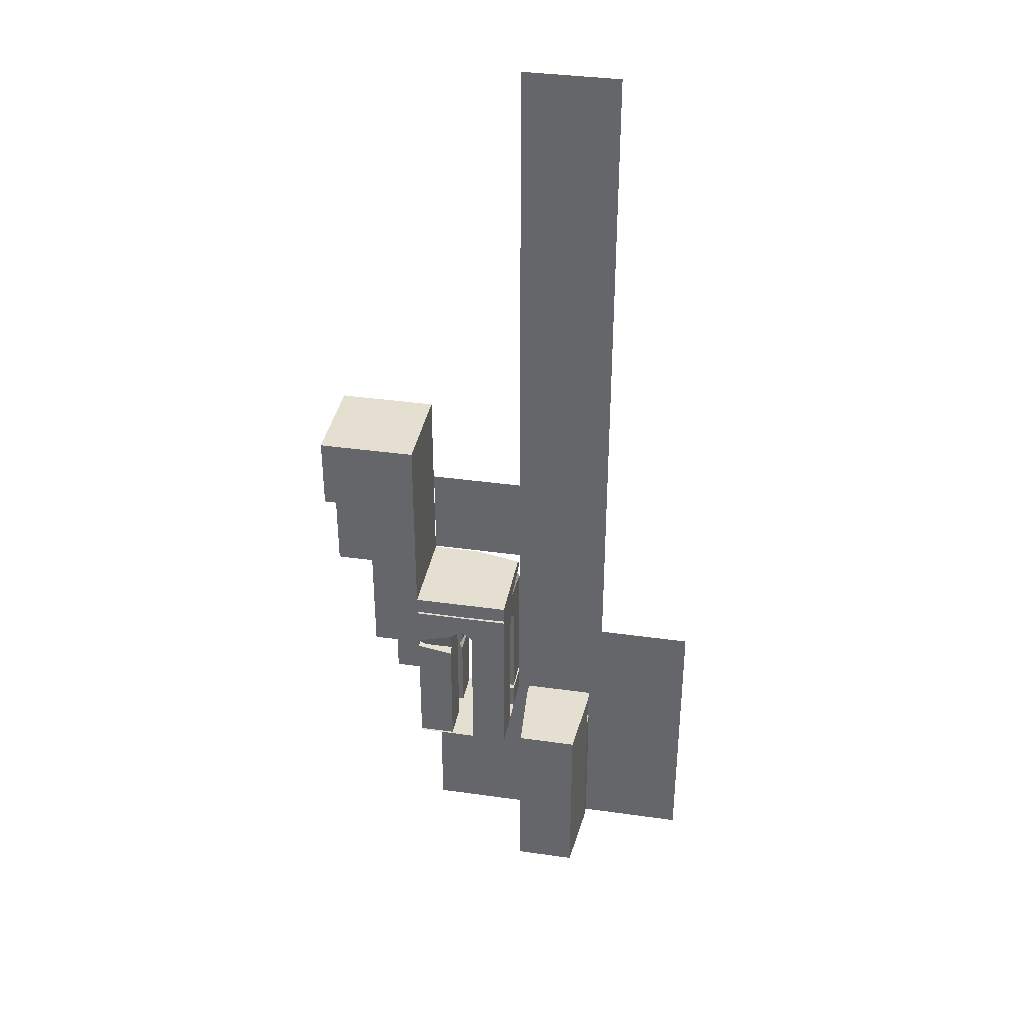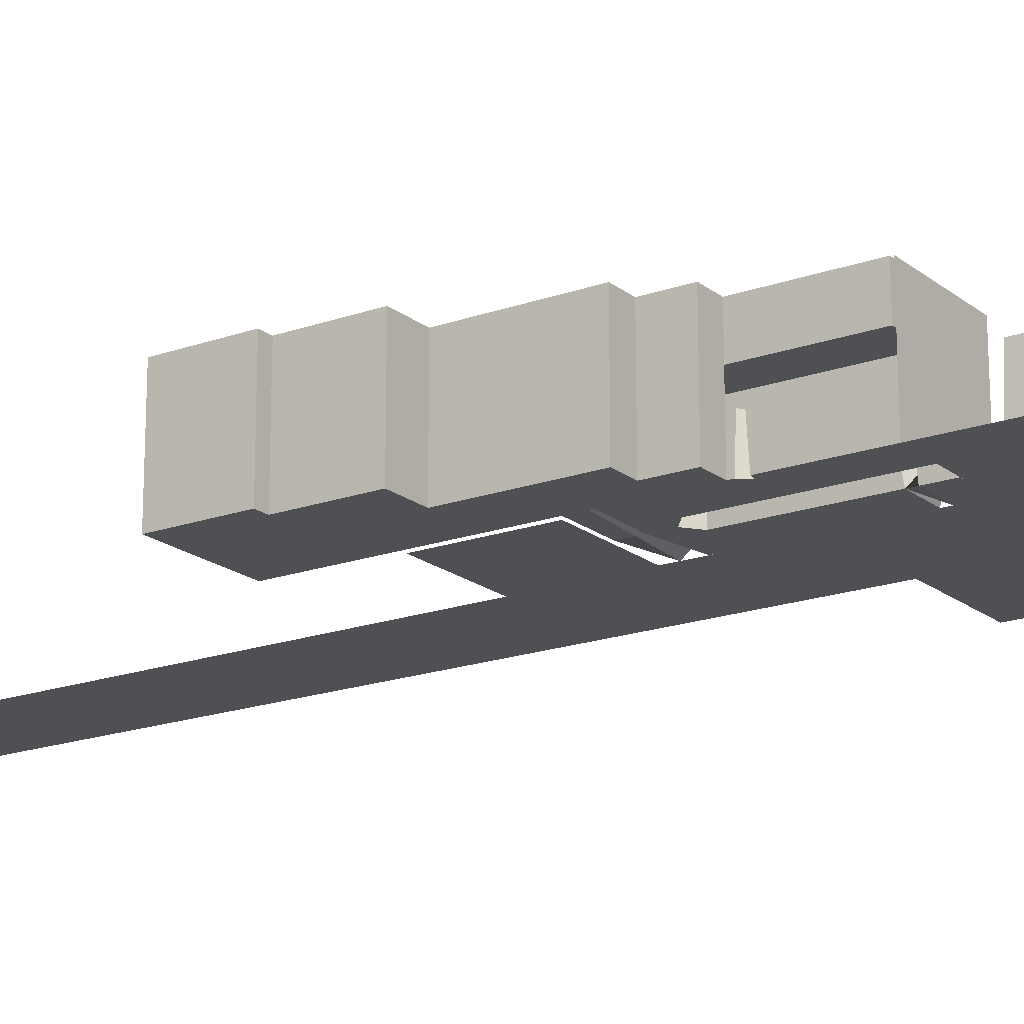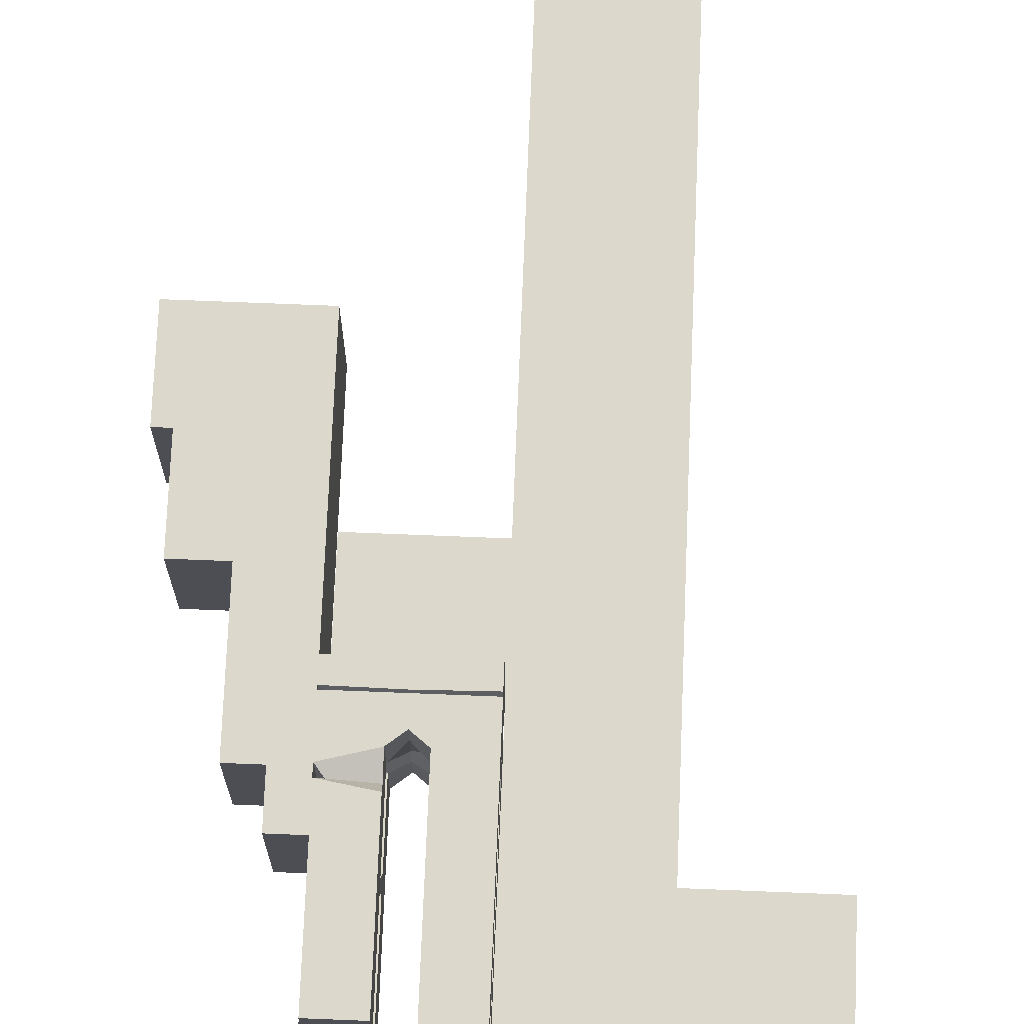
<metadata>
{"format":"obj","ext":"obj","renderer":"f3d","projection":"perspective","resolution":1024,"background":"white","views":[{"elev":36.6,"azim":10.4,"up":"+Y"},{"elev":-18.6,"azim":-55.6,"up":"+Z"},{"elev":72.7,"azim":2.3,"up":"+Z"}]}
</metadata>
<code>
g _Combined_Vis14_1
v 19.87 17 -13.87
v 19.87 17 -13.5
v 20.5 17.4 -14.5
v 20.5 17.5 -14.39
v 20 17.5 -14.5
v 20 17.37 -14.5
v 19.87 17 -13.87
v 20 17.1 -13.75
v 20 17.1 -14
v 19.75 17.1 -14
v 20 17.1 -13.75
v 20.12 17 -13.87
v 20.25 17.1 -14
v 20 17.1 -13.75
v 20.25 17.1 -14
v 20 17.1 -14
v 19.75 17.1 -14
v 20 17.1 -14
v 20 17.1 -14.25
v 19.75 17.1 -14
v 20 17.1 -14.25
v 19.87 17 -14.12
v 20 17.1 -14
v 20.25 17.1 -14
v 20.12 17 -14.12
v 20 17.1 -14
v 20.12 17 -14.12
v 20 17.1 -14.25
v 19.5 16.9 -13.87
v 19.87 17 -13.87
v 20.12 15.82 -14.5
v 20.12 15.74 -14.5
v 20.5 15.74 -14.5
v 20.12 15.82 -14.5
v 20.5 15.74 -14.5
v 20.46 15.77 -14.41
v 20.34 15.77 -14.3
v 20.12 15.77 -14.12
v 20.12 15.74 -14.5
v 20.34 15.77 -14.3
v 20.12 15.74 -14.5
v 20.12 15.82 -14.5
v 20.5 17.22 -14.5
v 20.47 17.3 -14.45
v 20 17.3 -14.45
v 20.5 17.22 -14.5
v 20 17.3 -14.45
v 20 17.3 -14.5
v 19.5 17.3 -13.5
v 19.5 16.9 -13.5
v 19.5 16.9 -13.87
v 19.5 17.3 -13.5
v 19.5 16.9 -13.87
v 19.87 17 -13.5
v 19.5 16.9 -13.5
v 19.84 16.37 -14.12
v 19.5 16.38 -14.12
v 19.56 16.37 -14.12
v 20.5 17.3 -14
v 20.5 17.4 -14.5
v 20.47 17.3 -14.45
v 20.5 17.3 -13.55
v 20.5 17.33 -13.5
v 20.5 17.3 -14
v 20.5 17.3 -14
v 20.47 17.3 -14.45
v 20.5 17.22 -14.5
v 20.5 17.3 -13.5
v 20.5 17.3 -13.55
v 20.5 17.3 -14
v 19.87 16.31 -14.5
v 19.87 16.31 -14.12
v 19.84 16.37 -14.12
v 20.12 15.82 -14.5
v 20.46 15.77 -14.41
v 20.5 15.82 -14.5
v 20.36 15.85 -14.12
v 20.12 15.84 -14.35
v 20.12 16.06 -14.12
v 20.12 15.84 -14.35
v 20.34 15.77 -14.3
v 20.12 15.82 -14.5
v 19.5 16.9 -13.5
v 19.58 16.81 -13.55
v 19.58 16.86 -13.87
v 19.5 16.9 -13.87
v 19.5 17.5 -14
v 20 17.5 -13.5
v 19.5 17.5 -13.5
v 20 17.5 -14
v 19.5 17.5 -14.5
v 20.5 17.5 -13.5
v 20 17.5 -14.5
v 20.5 17.5 -14
v 20.5 17.5 -14.39
v 20.12 17 -13.87
v 20.5 16.9 -13.87
v 20.5 17.1 -14
v 20.25 17.1 -14
v 20.25 17.1 -14
v 20.5 17.1 -14
v 20.5 16.9 -14.12
v 20.12 17 -14.12
v 19.87 17 -14.12
v 20 17.1 -14.25
v 20 17.1 -14.5
v 19.87 17 -14.5
v 20 17.1 -14.25
v 20.12 17 -14.12
v 20.12 17 -14.5
v 20 17.1 -14.5
v 19.5 16.9 -14.12
v 19.5 16.44 -14.12
v 19.5 16.45 -14.5
v 19.5 17.3 -14.5
v 19.5 17.1 -14
v 19.5 17.3 -14
v 19.5 17.33 -14
v 19.5 17.5 -13.5
v 19.5 17.33 -13.5
v 19.5 17.5 -14
v 19.5 17.33 -14.5
v 19.5 17.5 -14.5
v 20.5 16.9 -14.12
v 20.5 15.82 -14.12
v 20.36 15.85 -14.12
v 20.12 16.06 -14.12
v 20.12 17 -14.12
v 19.87 17 -13.5
v 20 17.1 -13.5
v 20 17.1 -13.75
v 19.87 17 -13.87
v 20 17.1 -13.5
v 20.12 17 -13.5
v 20.12 17 -13.87
v 20 17.1 -13.75
v 19.5 16.9 -13.87
v 19.87 17 -13.87
v 19.75 17.1 -14
v 19.5 17.1 -14
v 19.5 17.1 -14
v 19.75 17.1 -14
v 19.87 17 -14.12
v 19.5 16.9 -14.12
v 20.36 15.85 -14.12
v 20.5 15.82 -14.12
v 20.41 15.77 -14.3
v 20.34 15.77 -14.3
v 20.12 15.84 -14.35
v 20.12 15.5 -13.5
v 20.5 15.5 -13.5
v 20.5 15.5 -13.87
v 20.12 15.5 -13.87
v 19.5 15.5 -14.12
v 19.87 15.5 -14.12
v 19.87 15.5 -14.5
v 19.5 15.5 -14.5
v 19.87 16.31 -14.5
v 19.87 15.5 -14.5
v 19.87 15.5 -14.12
v 19.87 16.31 -14.12
v 19.87 16.31 -14.12
v 19.87 15.5 -14.12
v 19.5 15.5 -14.12
v 19.5 16.38 -14.12
v 19.84 16.37 -14.12
v 20.12 17 -13.87
v 20.12 15.5 -13.87
v 20.5 15.5 -13.87
v 20.5 16.9 -13.87
v 20.12 17 -13.5
v 20.12 15.5 -13.5
v 20.12 15.5 -13.87
v 20.12 17 -13.87
v 20 17.37 -14.5
v 20 17.5 -14.5
v 19.5 17.5 -14.5
v 19.5 17.33 -14.5
v 20 17.32 -13.5
v 20.5 17.5 -13.5
v 20.5 17.33 -13.5
v 20 17.5 -13.5
v 19.5 17.33 -13.5
v 19.5 17.5 -13.5
v 19.56 16.37 -14.12
v 19.5 16.38 -14.12
v 19.5 16.36 -14.5
v 19.56 16.37 -14.5
v 20.47 17.3 -14.45
v 20.5 17.4 -14.5
v 20 17.37 -14.5
v 20 17.3 -14.45
v 19.56 17.3 -14
v 19.5 17.33 -14
v 19.5 17.33 -13.5
v 19.56 17.3 -13.55
v 20 17.3 -14.45
v 20 17.37 -14.5
v 19.5 17.33 -14.5
v 20 17.3 -14.45
v 19.5 17.33 -14.5
v 19.56 17.3 -14.45
v 20 17.3 -13.59
v 20.5 17.33 -13.5
v 20.5 17.3 -13.55
v 20 17.32 -13.5
v 19.56 17.3 -13.55
v 19.5 17.33 -13.5
v 19.56 17.3 -14.45
v 19.5 17.33 -14.5
v 19.5 17.33 -14
v 19.56 17.3 -14
v 20.5 16.9 -13.87
v 20.5 15.5 -13.87
v 20.5 15.5 -13.5
v 20.5 17.3 -13.5
v 20.5 17.1 -14
v 20.5 17.1 -14
v 20.5 17.3 -13.5
v 20.5 17.3 -14
v 20.5 16.9 -14.12
v 20.5 17.1 -14
v 20.5 17.22 -14.5
v 20.5 15.82 -14.12
v 20.5 15.82 -14.5
v 20.5 17.5 -14.39
v 20.5 17.4 -14.5
v 20.5 17.5 -14
v 20.5 17.5 -13.5
v 19.87 17 -13.5
v 19.5 16.9 -13.5
v 19.5 17.3 -13.5
v 20 17.1 -13.5
v 20 17.3 -13.5
v 20.12 17 -13.5
v 20.5 17.3 -13.5
v 20.12 15.5 -13.5
v 20.5 15.5 -13.5
v 20.12 17 -14.5
v 20.12 15.82 -14.5
v 20.5 15.82 -14.5
v 20.5 17.22 -14.5
v 20 17.1 -14.5
v 20 17.3 -14.5
v 19.87 17 -14.5
v 19.5 17.3 -14.5
v 19.87 16.44 -14.5
v 19.5 16.45 -14.5
v 19.87 16.31 -14.5
v 19.56 16.37 -14.5
v 19.5 16.36 -14.5
v 19.87 15.5 -14.5
v 19.5 15.5 -14.5
v 19.5 16.38 -14.12
v 19.5 15.5 -14.12
v 19.5 15.5 -14.5
v 19.5 16.36 -14.5
v 20.5 15.82 -14.5
v 20.46 15.77 -14.41
v 20.41 15.77 -14.3
v 20.5 15.82 -14.12
v 19.5 17.3 -14
v 19.56 17.3 -13.55
v 19.5 17.3 -13.5
v 19.56 17.3 -14
v 19.5 17.3 -14.5
v 19.56 17.3 -14.45
v 20 17.3 -14.5
v 20 17.3 -14.45
v 19.56 17.3 -14.45
v 19.5 17.3 -14.5
v 20 17.3 -13.5
v 20.5 17.3 -13.55
v 20.5 17.3 -13.5
v 20 17.3 -13.59
v 19.5 17.3 -13.5
v 19.56 17.3 -13.55
v 19.87 17 -14.12
v 19.5 16.44 -14.12
v 19.5 16.9 -14.12
v 19.87 16.44 -14.12
v 19.56 16.37 -14.12
v 19.84 16.37 -14.12
v 19.87 17 -14.5
v 19.87 16.44 -14.5
v 19.87 16.44 -14.12
v 19.87 17 -14.12
v 19.5 16.44 -14.12
v 19.56 16.37 -14.12
v 19.56 16.37 -14.5
v 19.5 16.45 -14.5
v 20.41 15.77 -14.3
v 20.5 15.77 -14.12
v 20.12 15.77 -14.12
v 20.34 15.77 -14.3
v 19.87 16.44 -14.5
v 19.87 16.31 -14.5
v 19.84 16.37 -14.12
v 19.87 16.44 -14.12
v 20.12 15.74 -14.5
v 20.12 15.5 -14.5
v 20.5 15.5 -14.5
v 20.5 15.74 -14.5
v 20.46 15.77 -14.41
v 20.5 15.74 -14.5
v 20.5 15.77 -14.12
v 20.41 15.77 -14.3
v 20.12 15.5 -14.12
v 20.5 15.5 -14.12
v 20.5 15.5 -14.5
v 20.12 15.5 -14.5
v 20.5 15.77 -14.12
v 20.5 15.5 -14.12
v 20.12 15.5 -14.12
v 20.12 15.77 -14.12
v 20.5 15.74 -14.5
v 20.5 15.5 -14.5
v 20.5 15.5 -14.12
v 20.5 15.77 -14.12
v 20.12 15.77 -14.12
v 20.12 15.5 -14.12
v 20.12 15.5 -14.5
v 20.12 15.74 -14.5
v 20.12 17 -14.5
v 20.12 17 -14.12
v 20.12 16.06 -14.12
v 20.12 15.84 -14.35
v 20.12 15.82 -14.5
v 19.87 16.75 -13.5
v 19.87 15.52 -13.5
v 19.5 15.52 -13.5
v 19.5 16.81 -13.5
v 19.58 16.81 -13.55
v 19.5 16.81 -13.5
v 19.5 16.87 -13.87
v 19.58 16.86 -13.87
v 19.87 16.81 -13.55
v 19.87 16.75 -13.5
v 19.5 16.81 -13.5
v 19.87 16.81 -13.55
v 19.5 16.81 -13.5
v 19.58 16.81 -13.55
v 19.58 16.86 -13.87
v 19.87 16.78 -13.87
v 19.87 16.81 -13.87
v 19.5 16.87 -13.87
v 19.87 15.52 -13.87
v 19.5 15.52 -13.87
v 19.5 15.52 -13.5
v 19.87 15.52 -13.5
v 19.87 15.52 -13.87
v 19.5 15.52 -13.87
v 19.87 16.78 -13.87
v 19.87 15.52 -13.87
v 19.87 15.52 -13.5
v 19.87 16.75 -13.5
v 19.87 16.81 -13.87
v 19.87 16.81 -13.55
v 19.87 17 -13.87
v 19.87 17 -13.5
v 19.5 16.81 -13.5
v 19.5 15.52 -13.5
v 19.5 15.52 -13.87
v 19.5 16.87 -13.87
v 19.87 17 -13.5
v 19.87 16.81 -13.55
v 19.58 16.81 -13.55
v 19.5 16.9 -13.5
v 19.5 16.9 -13.87
v 19.87 17 -13.87
v 20.5 15.5 -14.5
v 21.5 15.5 -14.5
v 21.5 16.5 -14.5
v 20.5 16.5 -14.5
v 21.5 17.5 -14.5
v 20.5 17.5 -14.5
v 21.5 18.5 -14.5
v 20.5 18.5 -14.5
v 21.5 19.5 -14.5
v 20.5 19.5 -14.5
v 21.5 20.5 -14.5
v 20.5 20.5 -14.5
v 21.5 21.5 -14.5
v 20.5 21.5 -14.5
v 21.5 22.5 -14.5
v 20.5 22.5 -14.5
v 21.5 23.5 -14.5
v 20.5 23.5 -14.5
v 21 15.49 -14.5
v 21.5 15.5 -14.5
v 20.5 15.5 -14.5
v 21.37 14.5 -14.5
v 21.37 13.5 -14.5
v 21.5 13.5 -14.5
v 21.5 14.5 -14.5
v 21.37 15.12 -14.5
v 20.62 15.12 -14.5
v 20.62 14.5 -14.5
v 20.5 14.5 -14.5
v 20.5 13.5 -14.5
v 20.62 13.5 -14.5
v 21 15.5 -13.56
v 20.69 15.5 -13.56
v 20.69 14.5 -13.56
v 21.31 14.5 -13.56
v 21.31 15.5 -13.56
v 20.69 13.56 -13.56
v 21.31 13.56 -13.56
v 21.31 15.5 -13.56
v 21.37 15.5 -14.37
v 20.62 15.5 -14.37
v 20.69 15.5 -13.56
v 20.69 13.56 -13.56
v 20.62 13.5 -14.37
v 21.37 13.5 -14.37
v 21.31 13.56 -13.56
v 21.37 14.5 -14.5
v 21.37 13.5 -14.37
v 21.37 13.5 -14.5
v 21.37 14.5 -14.37
v 21.37 15.12 -14.37
v 21.37 15.12 -14.5
v 21.37 14.5 -14.37
v 21.37 15.5 -14.37
v 21.31 15.5 -13.56
v 21.31 14.5 -13.56
v 21.37 15.5 -14.37
v 21.37 15.5 -14.5
v 20.62 15.5 -14.5
v 20.62 15.5 -14.37
v 20.62 15.12 -14.37
v 21 15.49 -14.37
v 21 15.49 -14.5
v 20.62 15.12 -14.5
v 20.62 14.5 -14.5
v 20.62 15.12 -14.37
v 20.62 15.12 -14.5
v 20.62 14.5 -14.37
v 20.62 13.5 -14.37
v 20.62 13.5 -14.5
v 21.37 15.12 -14.5
v 21 15.49 -14.5
v 21 15.49 -14.37
v 21.37 15.12 -14.37
v 21.37 13.5 -14.37
v 21.37 14.5 -14.37
v 21.31 14.5 -13.56
v 21.31 13.56 -13.56
v 20.62 14.5 -14.37
v 20.62 13.5 -14.37
v 20.69 13.56 -13.56
v 20.69 14.5 -13.56
v 20.62 15.5 -14.37
v 20.69 15.5 -13.56
v 20.62 13.5 -14.37
v 20.62 13.5 -14.5
v 21.37 13.5 -14.5
v 21.37 13.5 -14.37
v 18.5 19.5 -14.5
v 18.5 19.5 -13.5
v 18.5 18.75 -13.5
v 18.5 18.75 -14.5
v 19.5 19.5 -14.5
v 19.5 19.5 -13.5
v 18.5 19.5 -13.5
v 18.5 19.5 -14.5
v 18.5 19.5 -13.5
v 19.5 19.5 -13.5
v 18.5 18.75 -13.5
v 18.62 18.75 -13.5
v 18.62 18 -13.5
v 19 18 -13.5
v 19 16.88 -13.5
v 19.25 16.88 -13.5
v 19.25 16.5 -13.5
v 19.5 16.5 -13.5
v 19.5 19.5 -14.5
v 18.5 19.5 -14.5
v 18.5 18.75 -14.5
v 18.62 18.75 -14.5
v 18.62 18 -14.5
v 19 18 -14.5
v 19 16.88 -14.5
v 19.25 16.88 -14.5
v 19.5 16.5 -14.5
v 19.25 16.5 -14.5
v 18.5 18.75 -13.5
v 18.62 18.75 -13.5
v 18.62 18.75 -14.5
v 18.5 18.75 -14.5
v 18.62 18.75 -13.5
v 18.62 18 -13.5
v 18.62 18 -14.5
v 18.62 18.75 -14.5
v 19 18 -13.5
v 19 16.88 -13.5
v 19 16.88 -14.5
v 19 18 -14.5
v 18.62 18 -13.5
v 19 18 -13.5
v 19 18 -14.5
v 18.62 18 -14.5
v 19.5 19.5 -14.5
v 19.5 16.5 -14.5
v 19.5 16.5 -13.5
v 19.5 19.5 -13.5
v 19 16.88 -13.5
v 19.25 16.88 -13.5
v 19.25 16.88 -14.5
v 19 16.88 -14.5
v 19.25 16.5 -14.5
v 19.25 16.5 -13.5
v 19.5 16.5 -13.5
v 19.5 16.5 -14.5
v 19.25 16.88 -13.5
v 19.25 16.5 -13.5
v 19.25 16.5 -14.5
v 19.25 16.88 -14.5
v 20.5 13.5 -14.5
v 20.5 14.5 -14.5
v 19.5 14.5 -14.5
v 19.5 13.5 -14.5
v 20.5 14.5 -14.5
v 20.5 15.5 -14.5
v 19.5 15.5 -14.5
v 19.5 14.5 -14.5
v 20.5 15.5 -14.5
v 20.5 15.5 -13.5
v 19.5 15.5 -13.5
v 19.5 15.5 -14.5
v 20.5 17.5 -14.52
v 20.5 18.5 -14.52
v 19.5 18.5 -14.52
v 19.5 17.5 -14.52
v 22.5 14.5 -14.5
v 22.5 15.5 -14.5
v 21.5 15.5 -14.5
v 21.5 14.5 -14.5
v 22.5 13.5 -14.5
v 22.5 14.5 -14.5
v 21.5 14.5 -14.5
v 21.5 13.5 -14.5
v 22.5 15.5 -14.5
v 22.5 16.5 -14.5
v 21.5 16.5 -14.5
v 21.5 15.5 -14.5
g _Combined_Vis14_1_0
f 2 1 1
f 2 2 1
f 5 4 3
f 6 5 3
f 9 8 7
f 10 9 7
f 13 12 11
f 16 15 14
f 19 18 17
f 22 21 20
f 25 24 23
f 28 27 26
f 30 29 29
f 30 30 29
f 33 32 31
f 36 35 34
f 39 38 37
f 42 41 40
f 45 44 43
f 48 47 46
f 51 50 49
f 53 53 52
f 55 54 54
f 58 57 56
f 61 60 59
f 64 63 62
f 67 66 65
f 70 69 68
f 73 72 71
f 76 75 74
f 79 78 77
f 82 81 80
f 85 84 83
f 86 85 83
f 89 88 87
f 88 90 87
f 91 87 90
f 90 88 92
f 93 91 90
f 94 90 92
f 95 93 90
f 94 95 90
f 98 97 96
f 99 98 96
f 102 101 100
f 103 102 100
f 106 105 104
f 107 106 104
f 110 109 108
f 111 110 108
f 114 113 112
f 115 114 112
f 115 112 116
f 117 115 116
f 117 116 51
f 49 117 51
f 120 119 118
f 119 121 118
f 118 121 122
f 121 123 122
f 126 125 124
f 124 127 126
f 124 128 127
f 131 130 129
f 132 131 129
f 135 134 133
f 136 135 133
f 139 138 137
f 140 139 137
f 143 142 141
f 144 143 141
f 147 146 145
f 145 148 147
f 145 149 148
f 152 151 150
f 153 152 150
f 156 155 154
f 157 156 154
f 160 159 158
f 161 160 158
f 164 163 162
f 165 164 162
f 165 162 166
f 169 168 167
f 170 169 167
f 173 172 171
f 174 173 171
f 177 176 175
f 178 177 175
f 181 180 179
f 180 182 179
f 179 182 183
f 182 184 183
f 187 186 185
f 188 187 185
f 191 190 189
f 192 191 189
f 195 194 193
f 196 195 193
f 199 198 197
f 202 201 200
f 205 204 203
f 204 206 203
f 203 206 207
f 206 208 207
f 211 210 209
f 212 211 209
f 215 214 213
f 216 215 213
f 216 213 217
f 220 219 218
f 64 222 221
f 223 64 221
f 221 224 223
f 224 225 223
f 227 226 64
f 226 228 64
f 64 228 63
f 228 229 63
f 232 231 230
f 230 233 232
f 233 234 232
f 233 235 234
f 235 236 234
f 235 237 236
f 237 238 236
f 241 240 239
f 242 241 239
f 242 239 243
f 244 242 243
f 244 243 245
f 246 244 245
f 245 247 246
f 247 248 246
f 247 249 248
f 249 250 248
f 249 251 250
f 249 252 251
f 252 253 251
f 256 255 254
f 257 256 254
f 260 259 258
f 261 260 258
f 264 263 262
f 263 265 262
f 262 265 266
f 265 267 266
f 270 269 268
f 271 270 268
f 274 273 272
f 273 275 272
f 272 275 276
f 275 277 276
f 280 279 278
f 279 281 278
f 279 282 281
f 282 283 281
f 286 285 284
f 287 286 284
f 290 289 288
f 291 290 288
f 294 293 292
f 295 294 292
f 298 297 296
f 299 298 296
f 302 301 300
f 303 302 300
f 306 305 304
f 307 306 304
f 310 309 308
f 311 310 308
f 314 313 312
f 315 314 312
f 318 317 316
f 319 318 316
f 322 321 320
f 323 322 320
f 326 325 324
f 324 327 326
f 324 328 327
f 331 330 329
f 332 331 329
f 335 334 333
f 336 335 333
f 339 338 337
f 342 341 340
f 345 344 343
f 344 346 343
f 344 347 346
f 347 348 346
f 351 350 349
f 352 351 349
f 355 354 353
f 356 355 353
f 356 353 357
f 358 356 357
f 358 357 359
f 360 358 359
f 363 362 361
f 364 363 361
f 367 366 365
f 368 367 365
f 345 343 369
f 370 345 369
f 373 372 371
f 374 373 371
f 375 373 374
f 376 375 374
f 377 375 376
f 378 377 376
f 379 377 378
f 380 379 378
f 381 379 380
f 382 381 380
f 383 381 382
f 384 383 382
f 385 383 384
f 386 385 384
f 387 385 386
f 388 387 386
f 391 390 389
f 394 393 392
f 395 394 392
f 395 392 390
f 392 396 390
f 389 390 396
f 397 391 389
f 397 398 391
f 398 399 391
f 400 399 398
f 401 400 398
f 404 403 402
f 402 405 404
f 402 406 405
f 407 404 405
f 408 407 405
f 411 410 409
f 412 411 409
f 415 414 413
f 416 415 413
f 419 418 417
f 418 420 417
f 420 421 417
f 421 422 417
f 425 424 423
f 426 425 423
f 429 428 427
f 430 429 427
f 433 432 431
f 434 433 431
f 437 436 435
f 436 438 435
f 438 439 435
f 439 440 435
f 443 442 441
f 444 443 441
f 447 446 445
f 448 447 445
f 451 450 449
f 452 451 449
f 452 449 453
f 454 452 453
f 457 456 455
f 458 457 455
f 461 460 459
f 462 461 459
f 465 464 463
f 466 465 463
f 469 468 467
f 469 470 468
f 470 471 468
f 471 472 468
f 472 473 468
f 473 474 468
f 474 475 468
f 475 476 468
f 479 478 477
f 477 480 479
f 477 481 480
f 477 482 481
f 477 483 482
f 477 484 483
f 477 485 484
f 485 486 484
f 489 488 487
f 490 489 487
f 493 492 491
f 494 493 491
f 497 496 495
f 498 497 495
f 501 500 499
f 502 501 499
f 505 504 503
f 506 505 503
f 509 508 507
f 510 509 507
f 513 512 511
f 514 513 511
f 517 516 515
f 518 517 515
f 521 520 519
f 522 521 519
f 525 524 523
f 526 525 523
f 529 528 527
f 530 529 527
f 533 532 531
f 534 533 531
f 537 536 535
f 538 537 535
f 541 540 539
f 542 541 539
f 545 544 543
f 546 545 543

</code>
